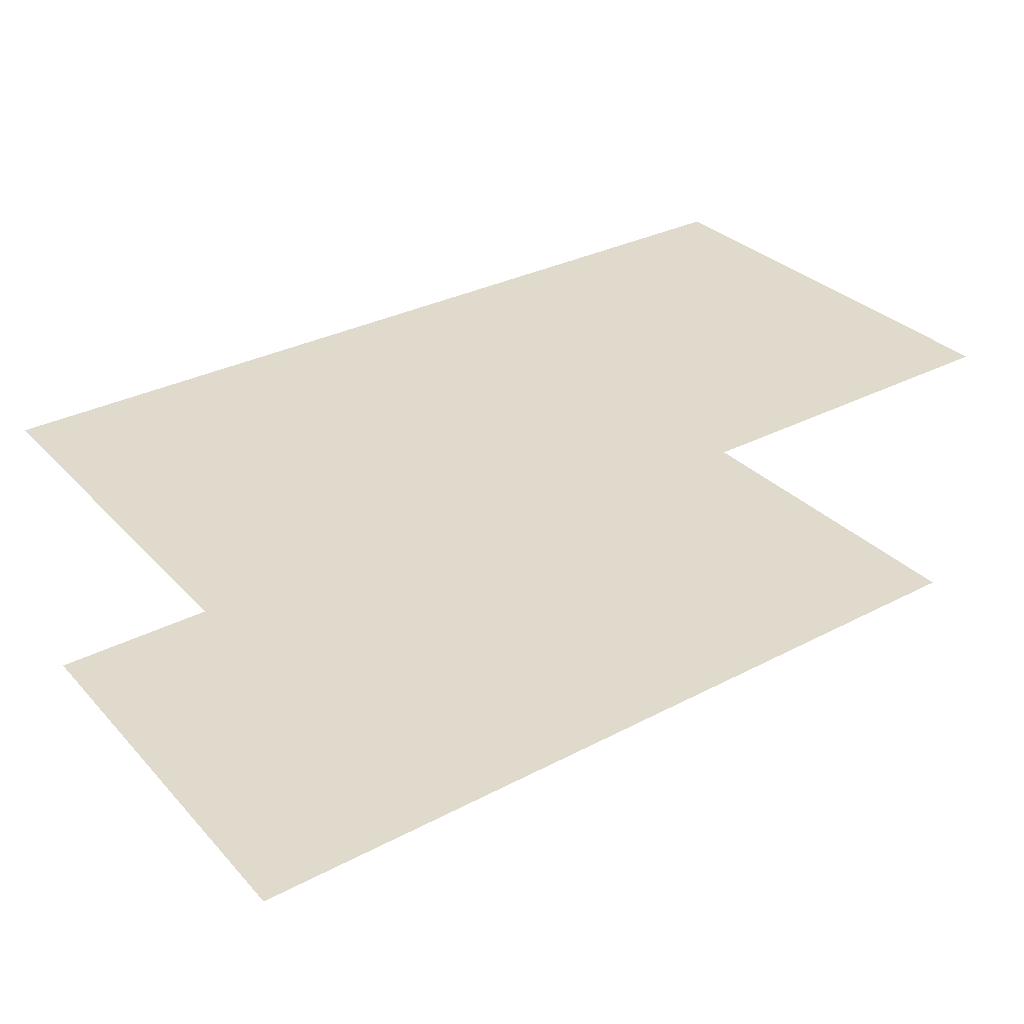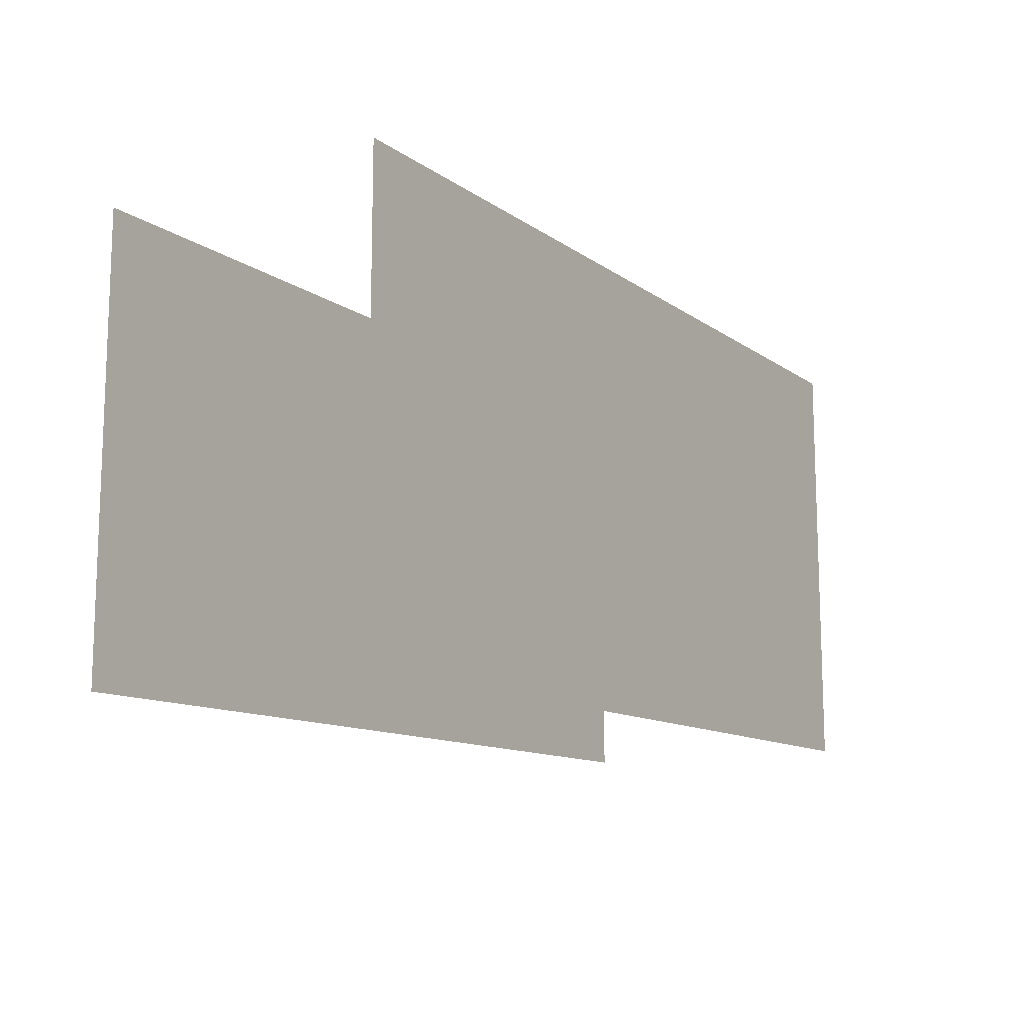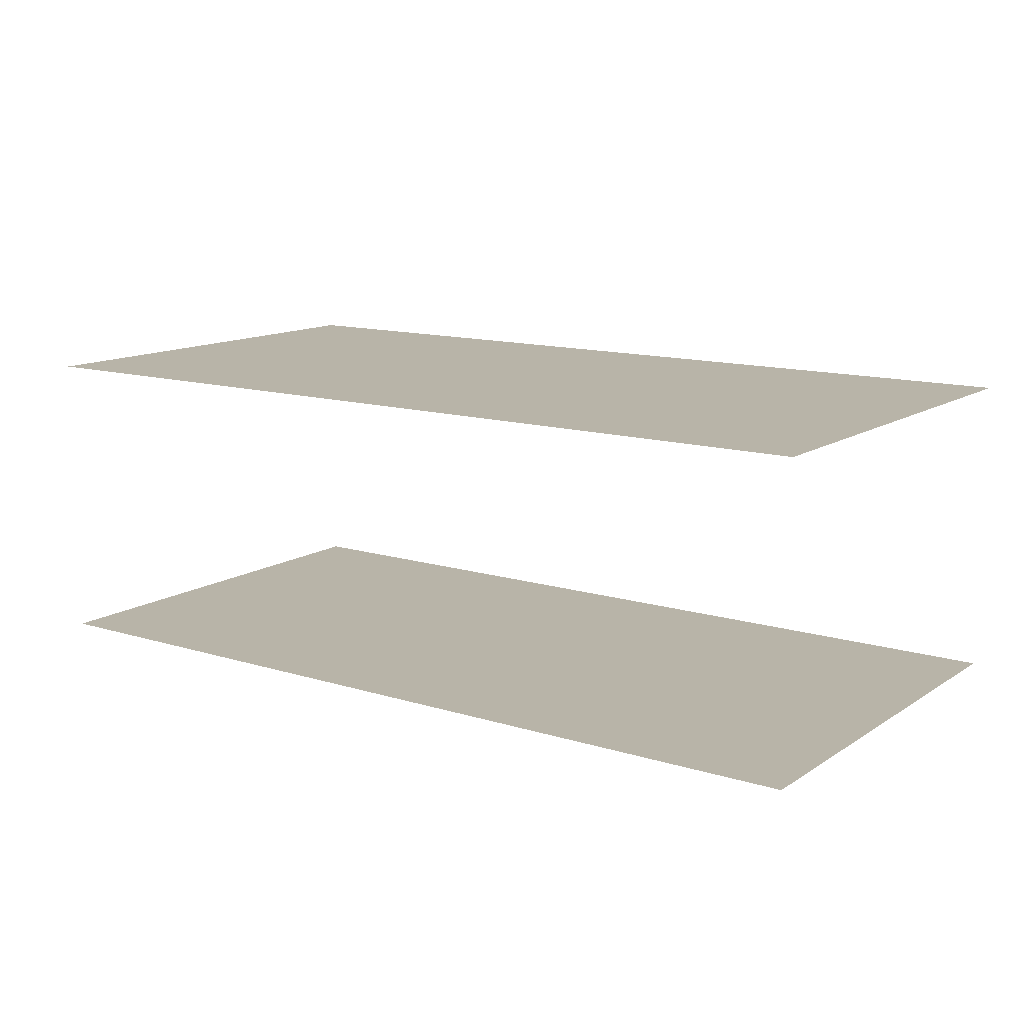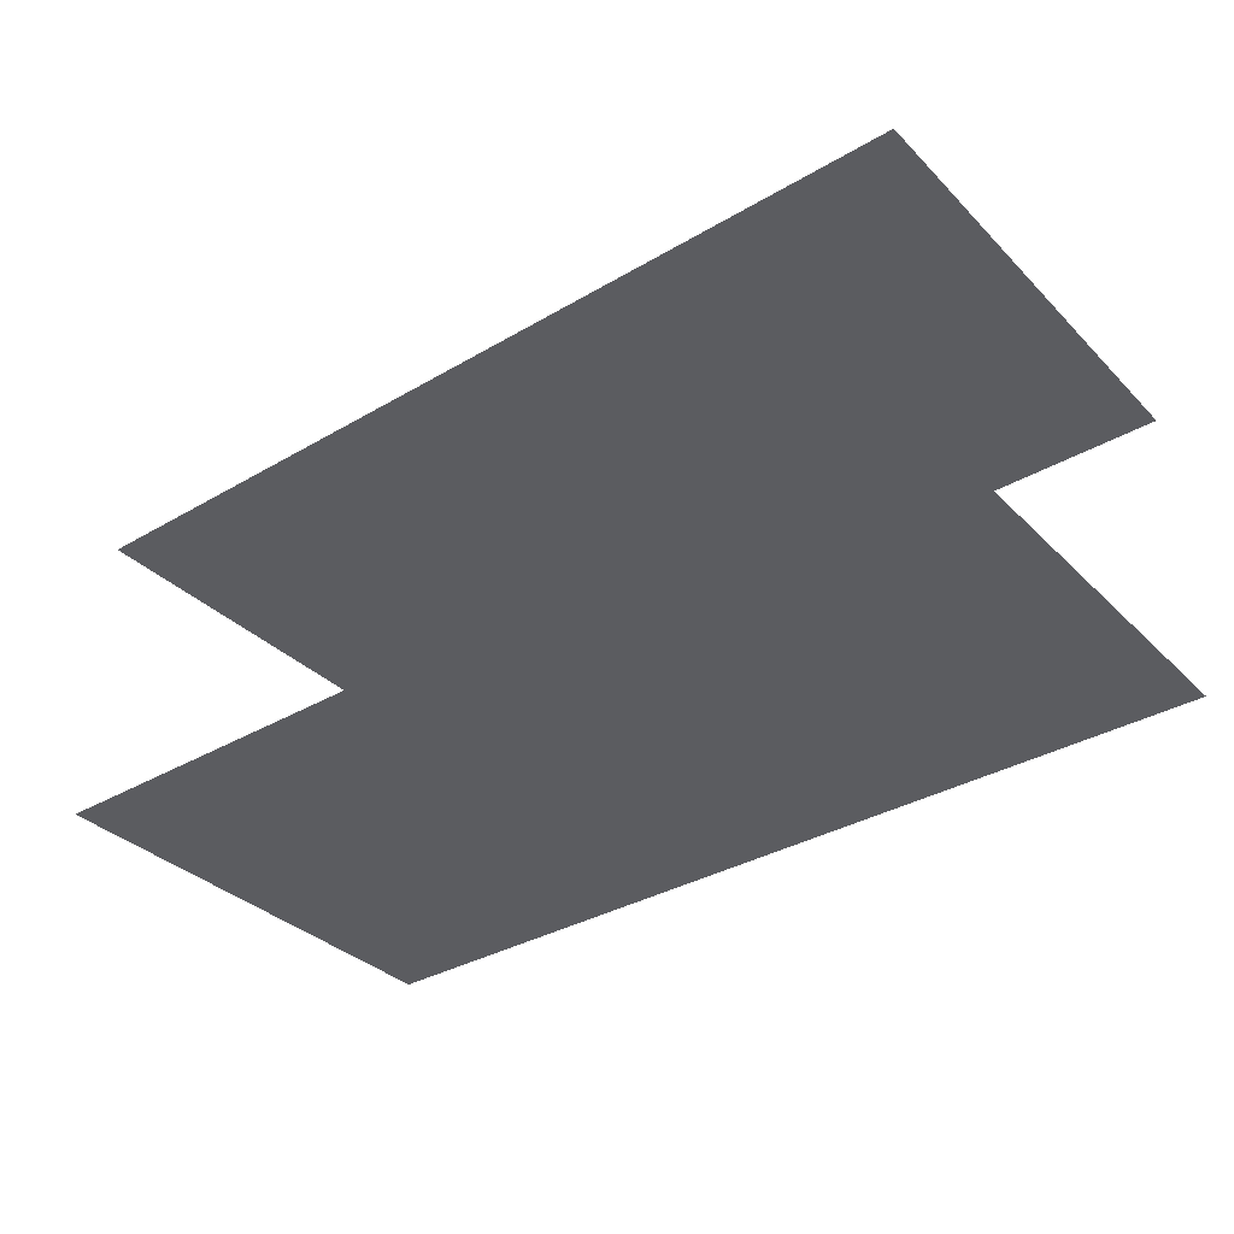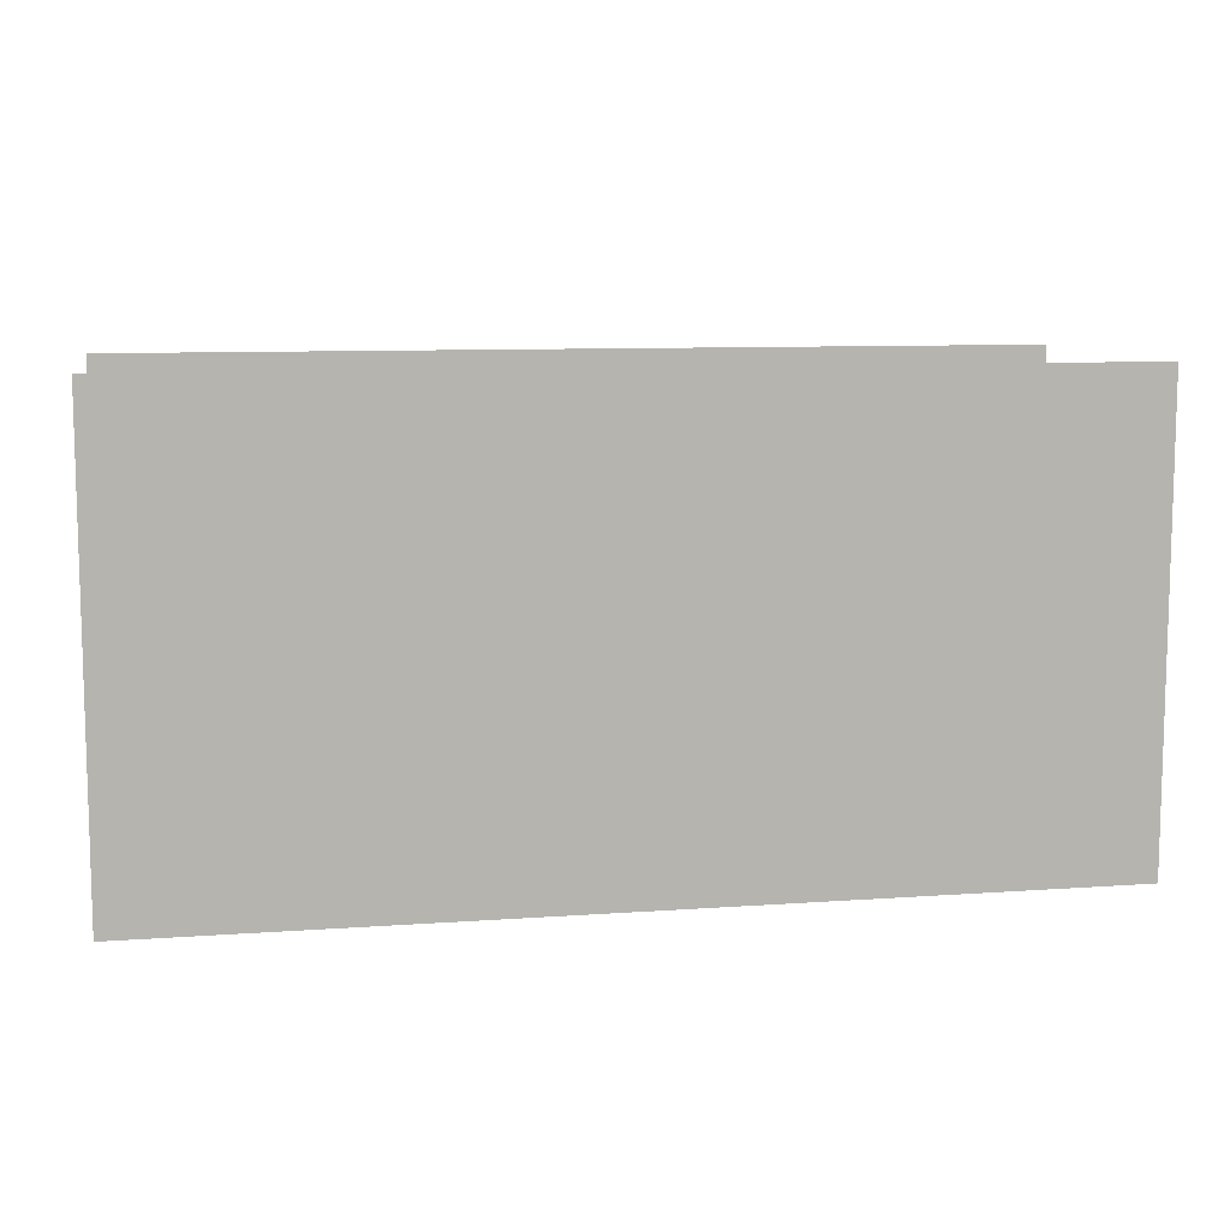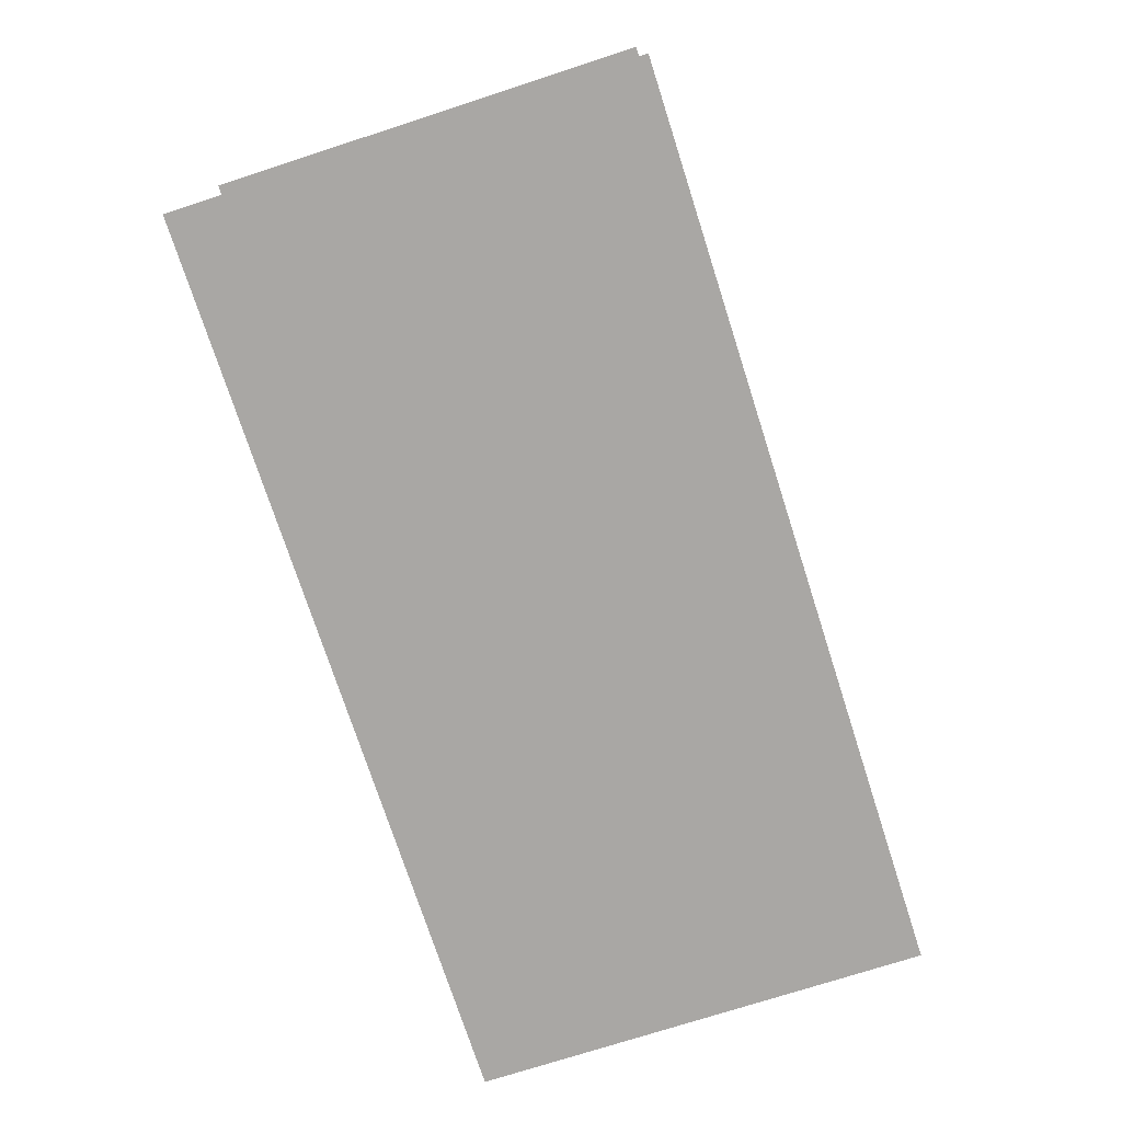
<metadata>
{"format":"obj","ext":"obj","renderer":"f3d","projection":"perspective","resolution":1024,"background":"white","views":[{"elev":32.5,"azim":144.2,"up":"+Z"},{"elev":-12.1,"azim":122.7,"up":"+Y"},{"elev":13.0,"azim":35.2,"up":"+Z"},{"elev":-34.9,"azim":37.9,"up":"+Z"},{"elev":9.4,"azim":169.3,"up":"+Y"},{"elev":-74.7,"azim":107.9,"up":"+Z"}]}
</metadata>
<code>
o Cube
v 6 6 -2
v 6 0 -2
v 6 6 -2
v 6 0 -2
v -6 6 -2
v -6 0 -2
v -6 6 -2
v -6 0 -2
f 1 5 7 3
f 4 3 7 8
f 8 7 5 6
f 6 2 4 8
f 2 1 3 4
f 6 5 1 2
o Cube.001
v 6 6 2
v 6 0 2
v 6 6 2
v 6 0 2
v -6 6 2
v -6 0 2
v -6 6 2
v -6 0 2
f 9 13 15 11
f 12 11 15 16
f 16 15 13 14
f 14 10 12 16
f 10 9 11 12
f 14 13 9 10

</code>
